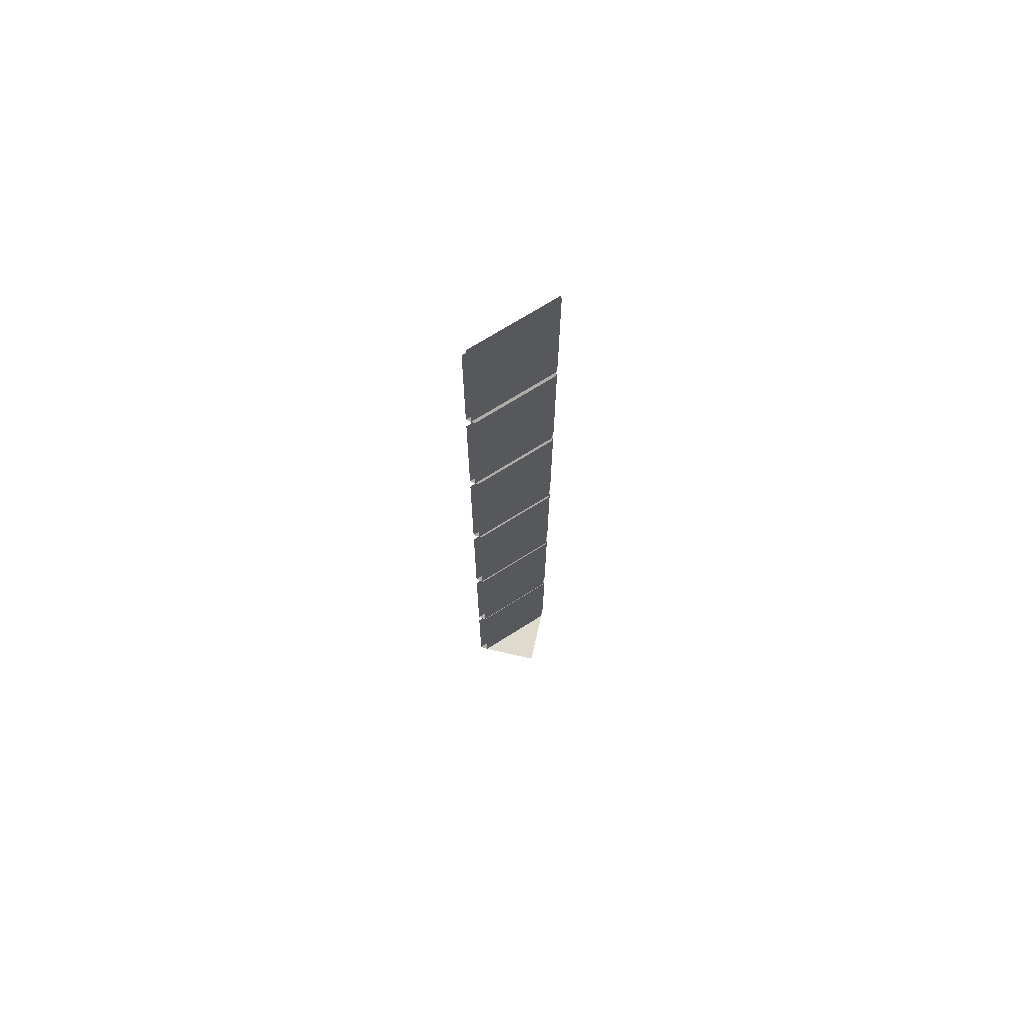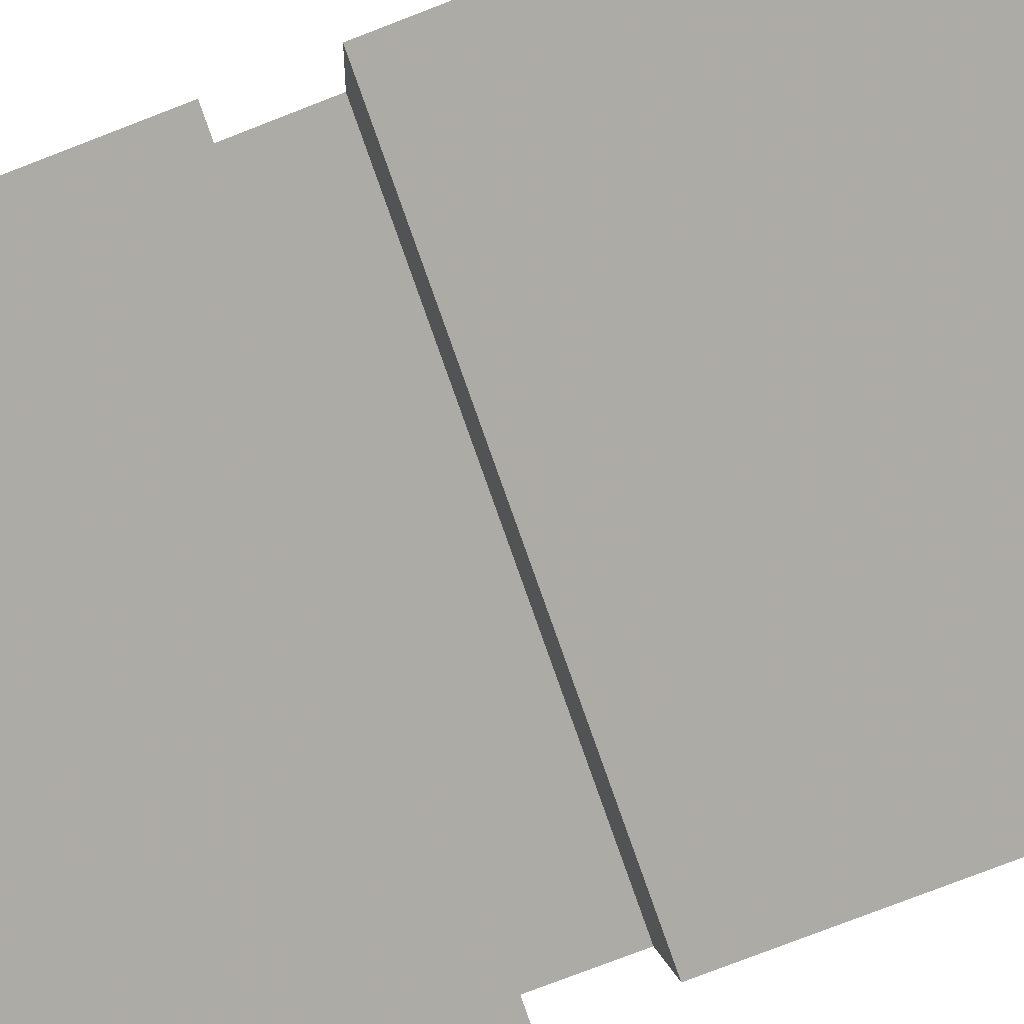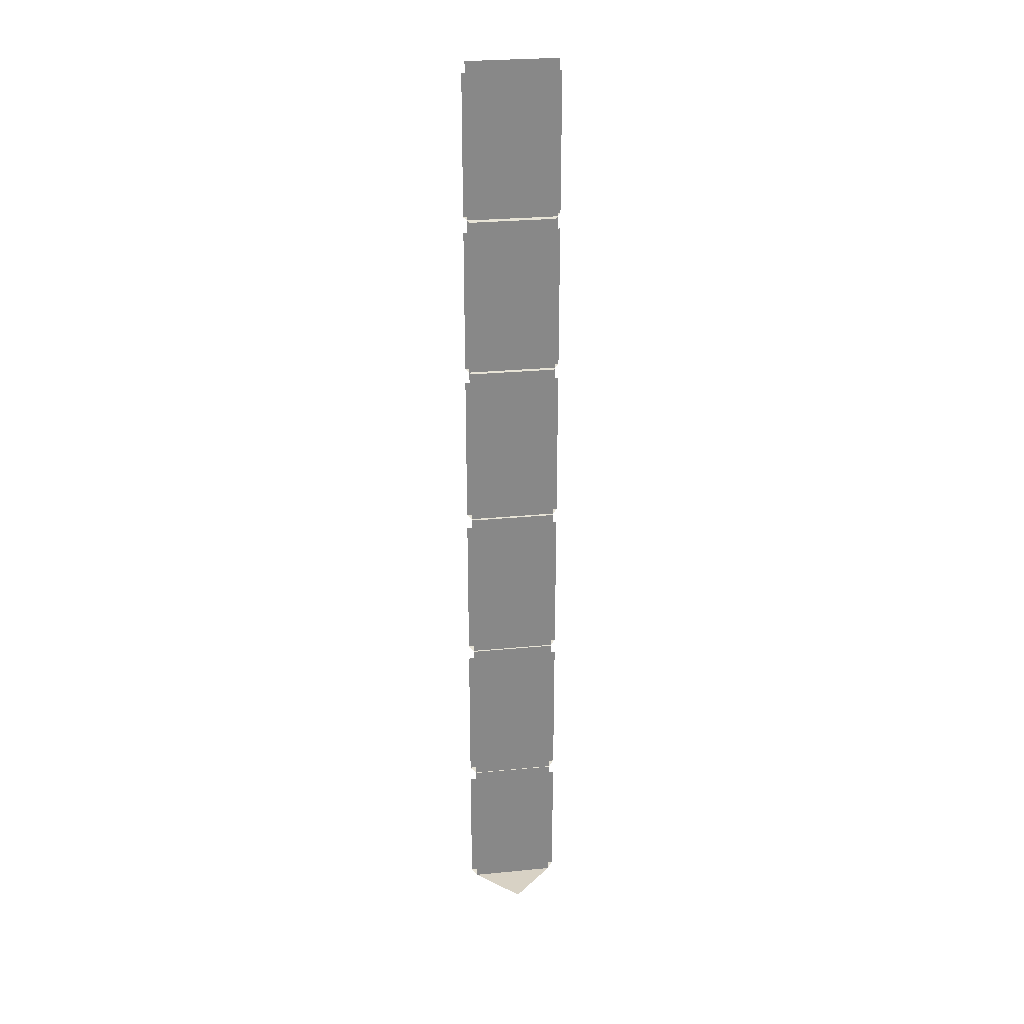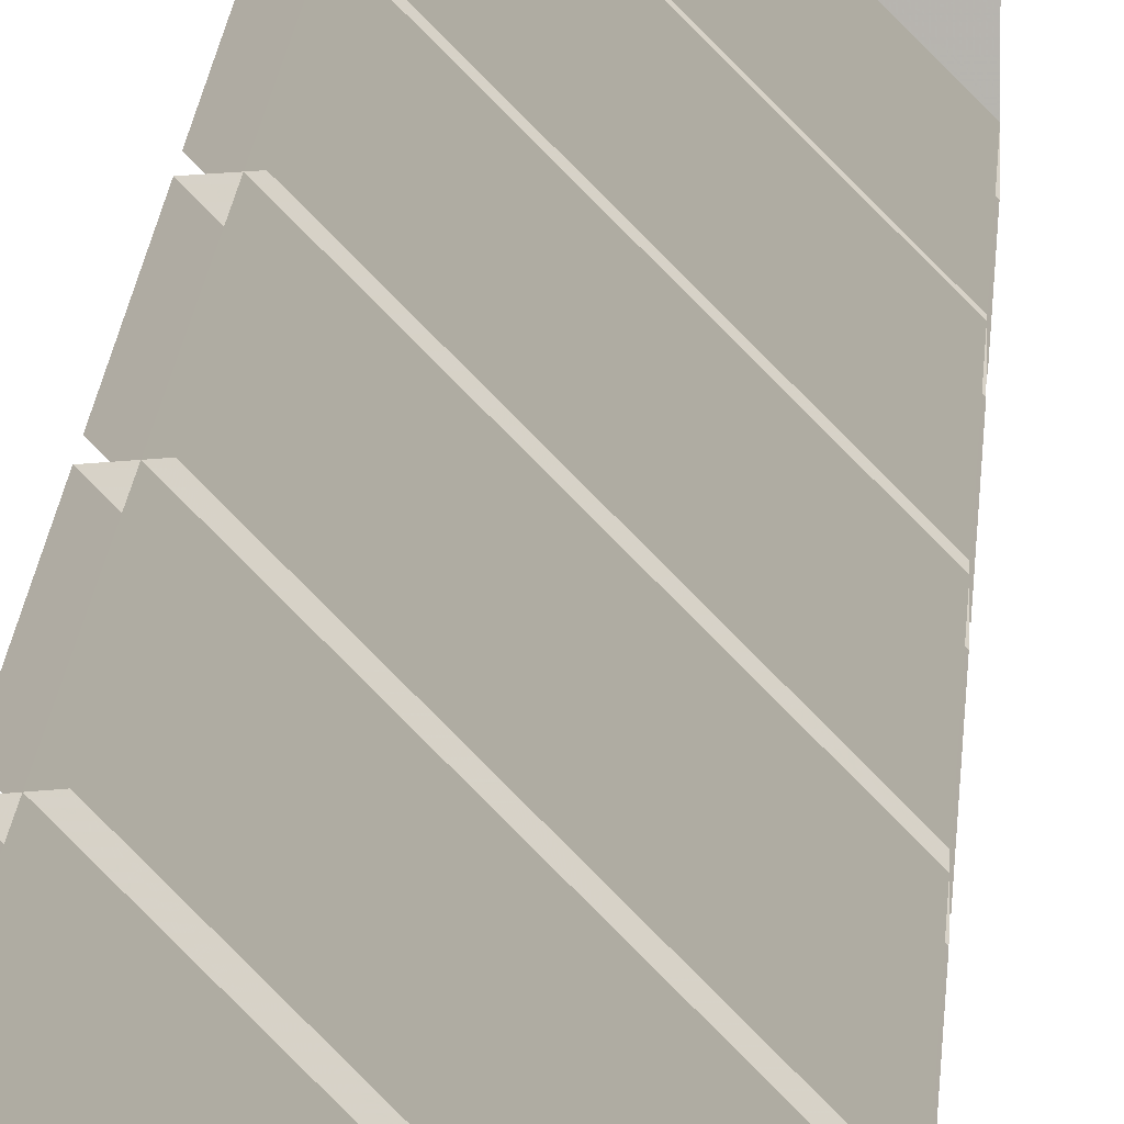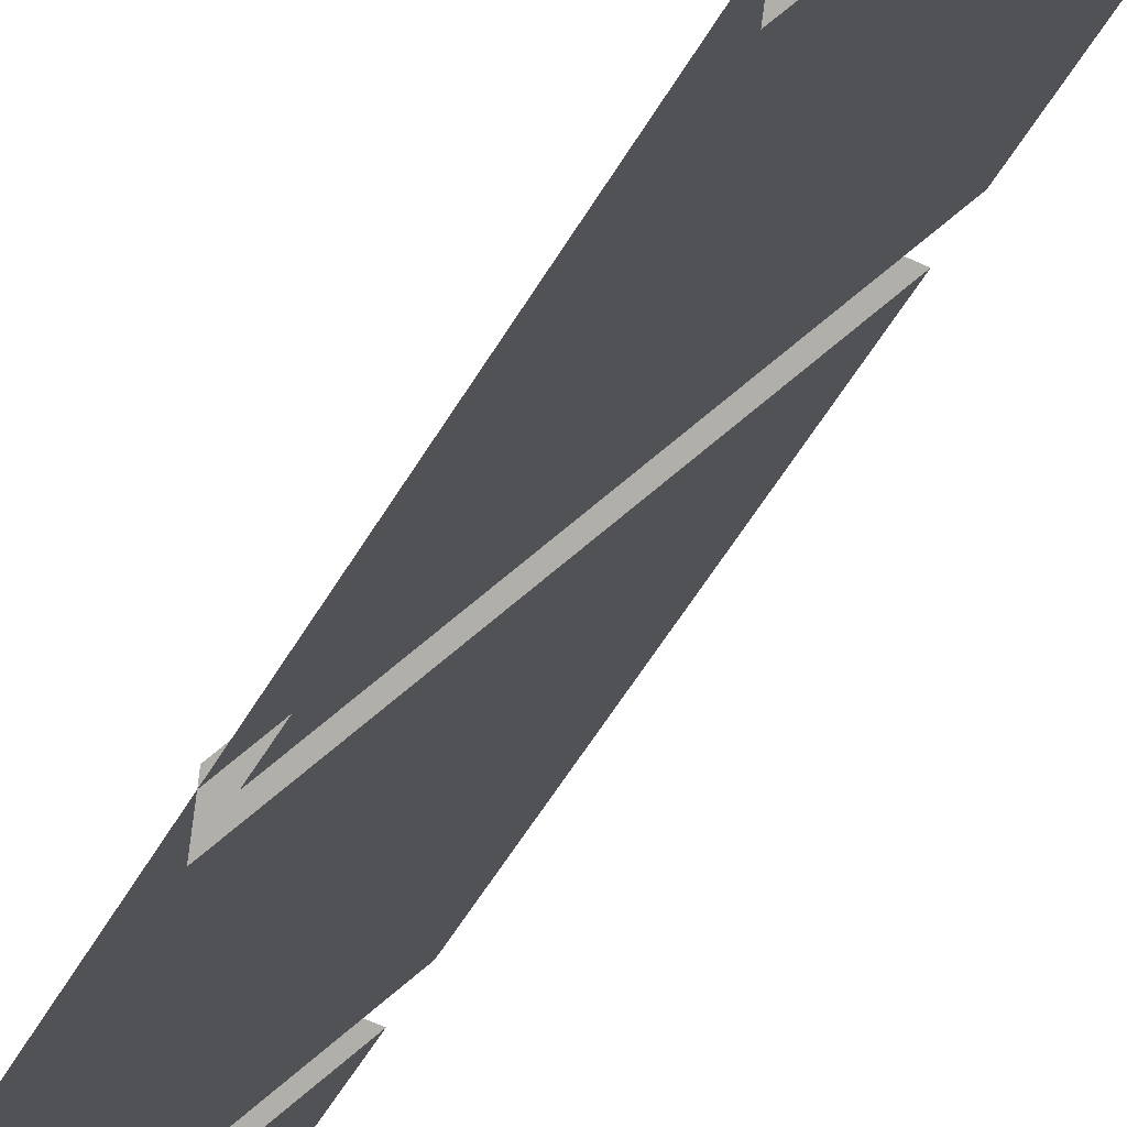
<metadata>
{"format":"obj","ext":"obj","renderer":"f3d","projection":"perspective","resolution":1024,"background":"white","views":[{"elev":71.2,"azim":-77.2,"up":"+Y"},{"elev":-43.7,"azim":118.6,"up":"+Z"},{"elev":27.7,"azim":-53.4,"up":"+Y"},{"elev":8.9,"azim":-178.3,"up":"+Z"},{"elev":-26.0,"azim":-17.1,"up":"+Z"}]}
</metadata>
<code>
v -0.3672 -1.258 0.5
v -0.5 -1.258 0.3672
v -0.5 -0.9688 0.3672
v -0.3672 -0.9688 0.5
v -0.3828 -1.266 0.5
v -0.5 -1.266 0.3828
v -0.5 -1.289 0.3672
v -0.3672 -1.289 0.5
v -0.3672 -1.578 0.5
v -0.5 -1.578 0.3672
v -0.5 -1.586 0.3828
v -0.3828 -1.586 0.5
v -0.5 -0.6406 0.3672
v -0.3672 -0.6406 0.5
v -0.3672 -0.9375 0.5
v -0.5 -0.9375 0.3672
v -0.5 -0.9453 0.3828
v -0.3828 -0.9453 0.5
v -0.3672 -0.6094 0.5
v -0.5 -0.6094 0.3672
v -0.5 -0.3281 0.3672
v -0.3672 -0.3281 0.5
v -0.3828 -0.6172 0.5
v -0.5 -0.6172 0.3828
v -0.5 -0.02344 0.3672
v -0.3672 -0.02344 0.5
v -0.3672 -0.2969 0.5
v -0.5 -0.2969 0.3672
v -0.5 -0.3047 0.3828
v -0.3828 -0.3047 0.5
v -0.3672 -1.867 0.5
v -0.5 -1.867 0.3672
v -0.5 -1.609 0.3672
v -0.3672 -1.609 0.5
v -0.3828 -1.875 0.5
v -0.5 -1.875 0.3828
v -0.5 -1.875 0.5
v -0.5 0 0.375
v -0.375 0 0.5
f 1 2 3
f 1 3 4
f 2 1 5
f 2 5 6
f 13 14 15
f 13 15 16
f 16 15 17
f 17 15 18
f 36 35 37
f 35 36 38
f 35 38 39
f 7 8 9
f 7 9 10
f 10 9 11
f 11 9 12
f 19 20 21
f 19 21 22
f 20 19 23
f 20 23 24
f 25 26 27
f 25 27 28
f 28 27 29
f 29 27 30
f 31 32 33
f 31 33 34
f 32 31 35
f 32 35 36

</code>
